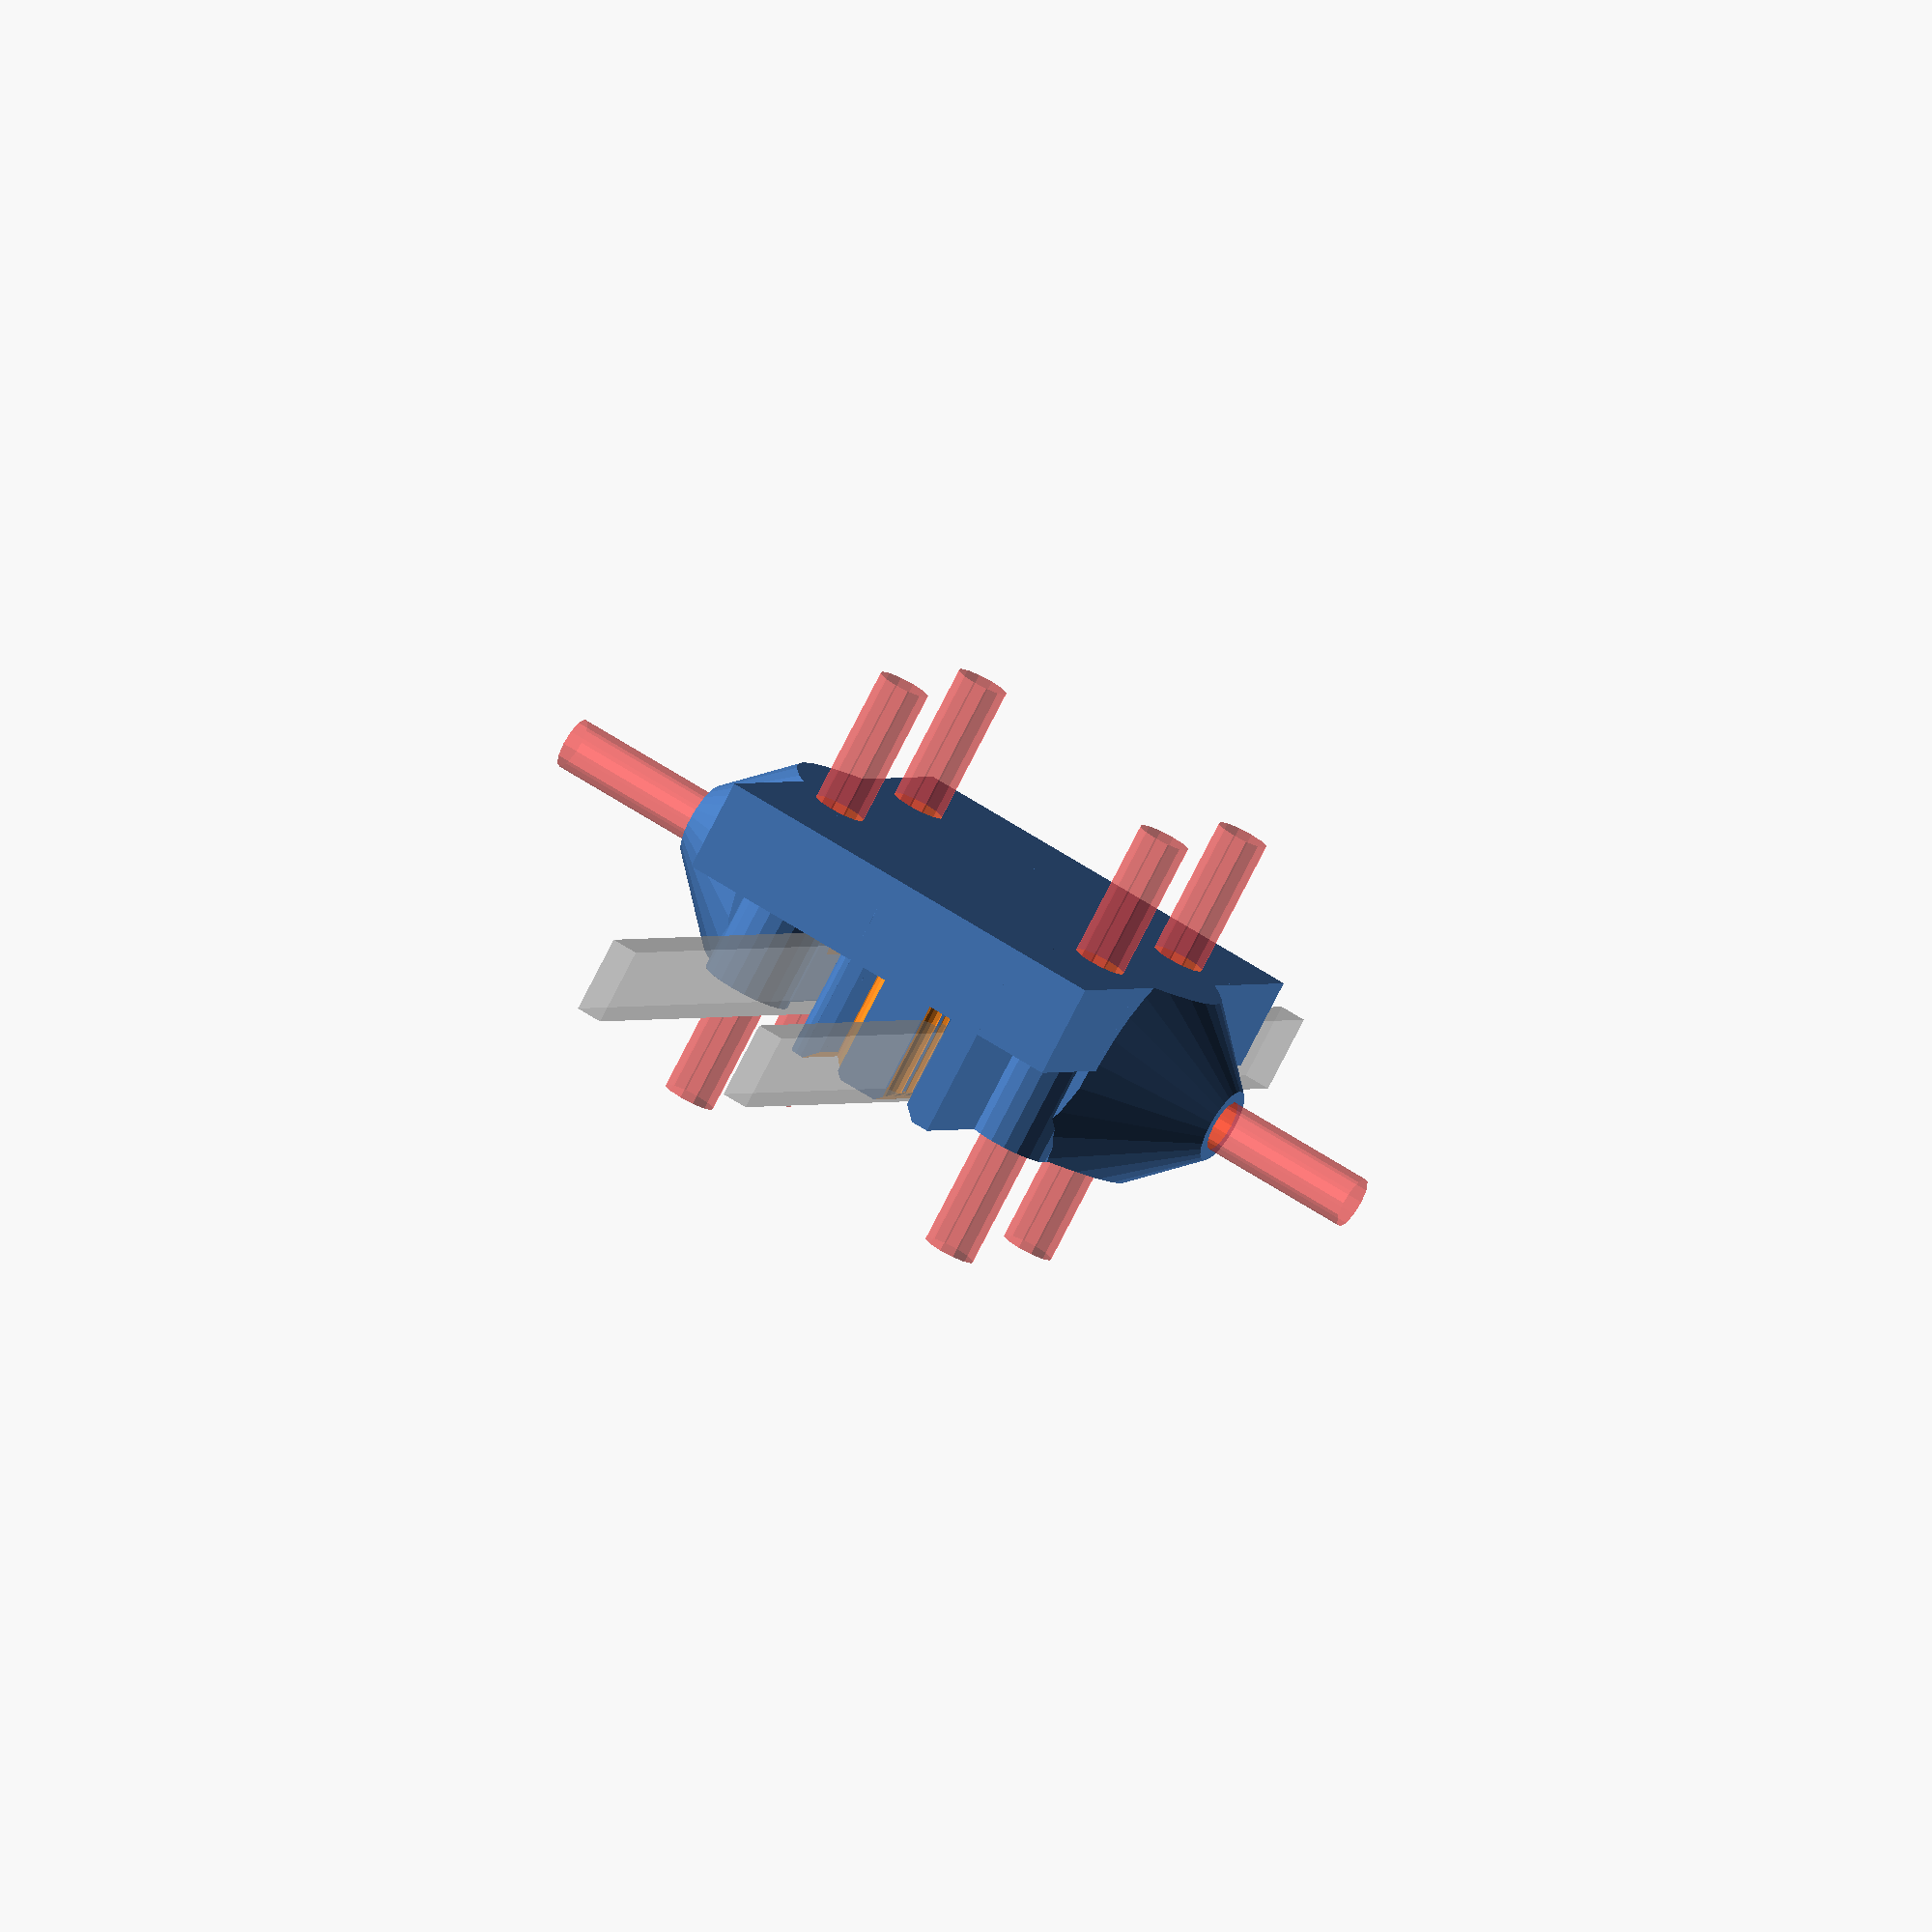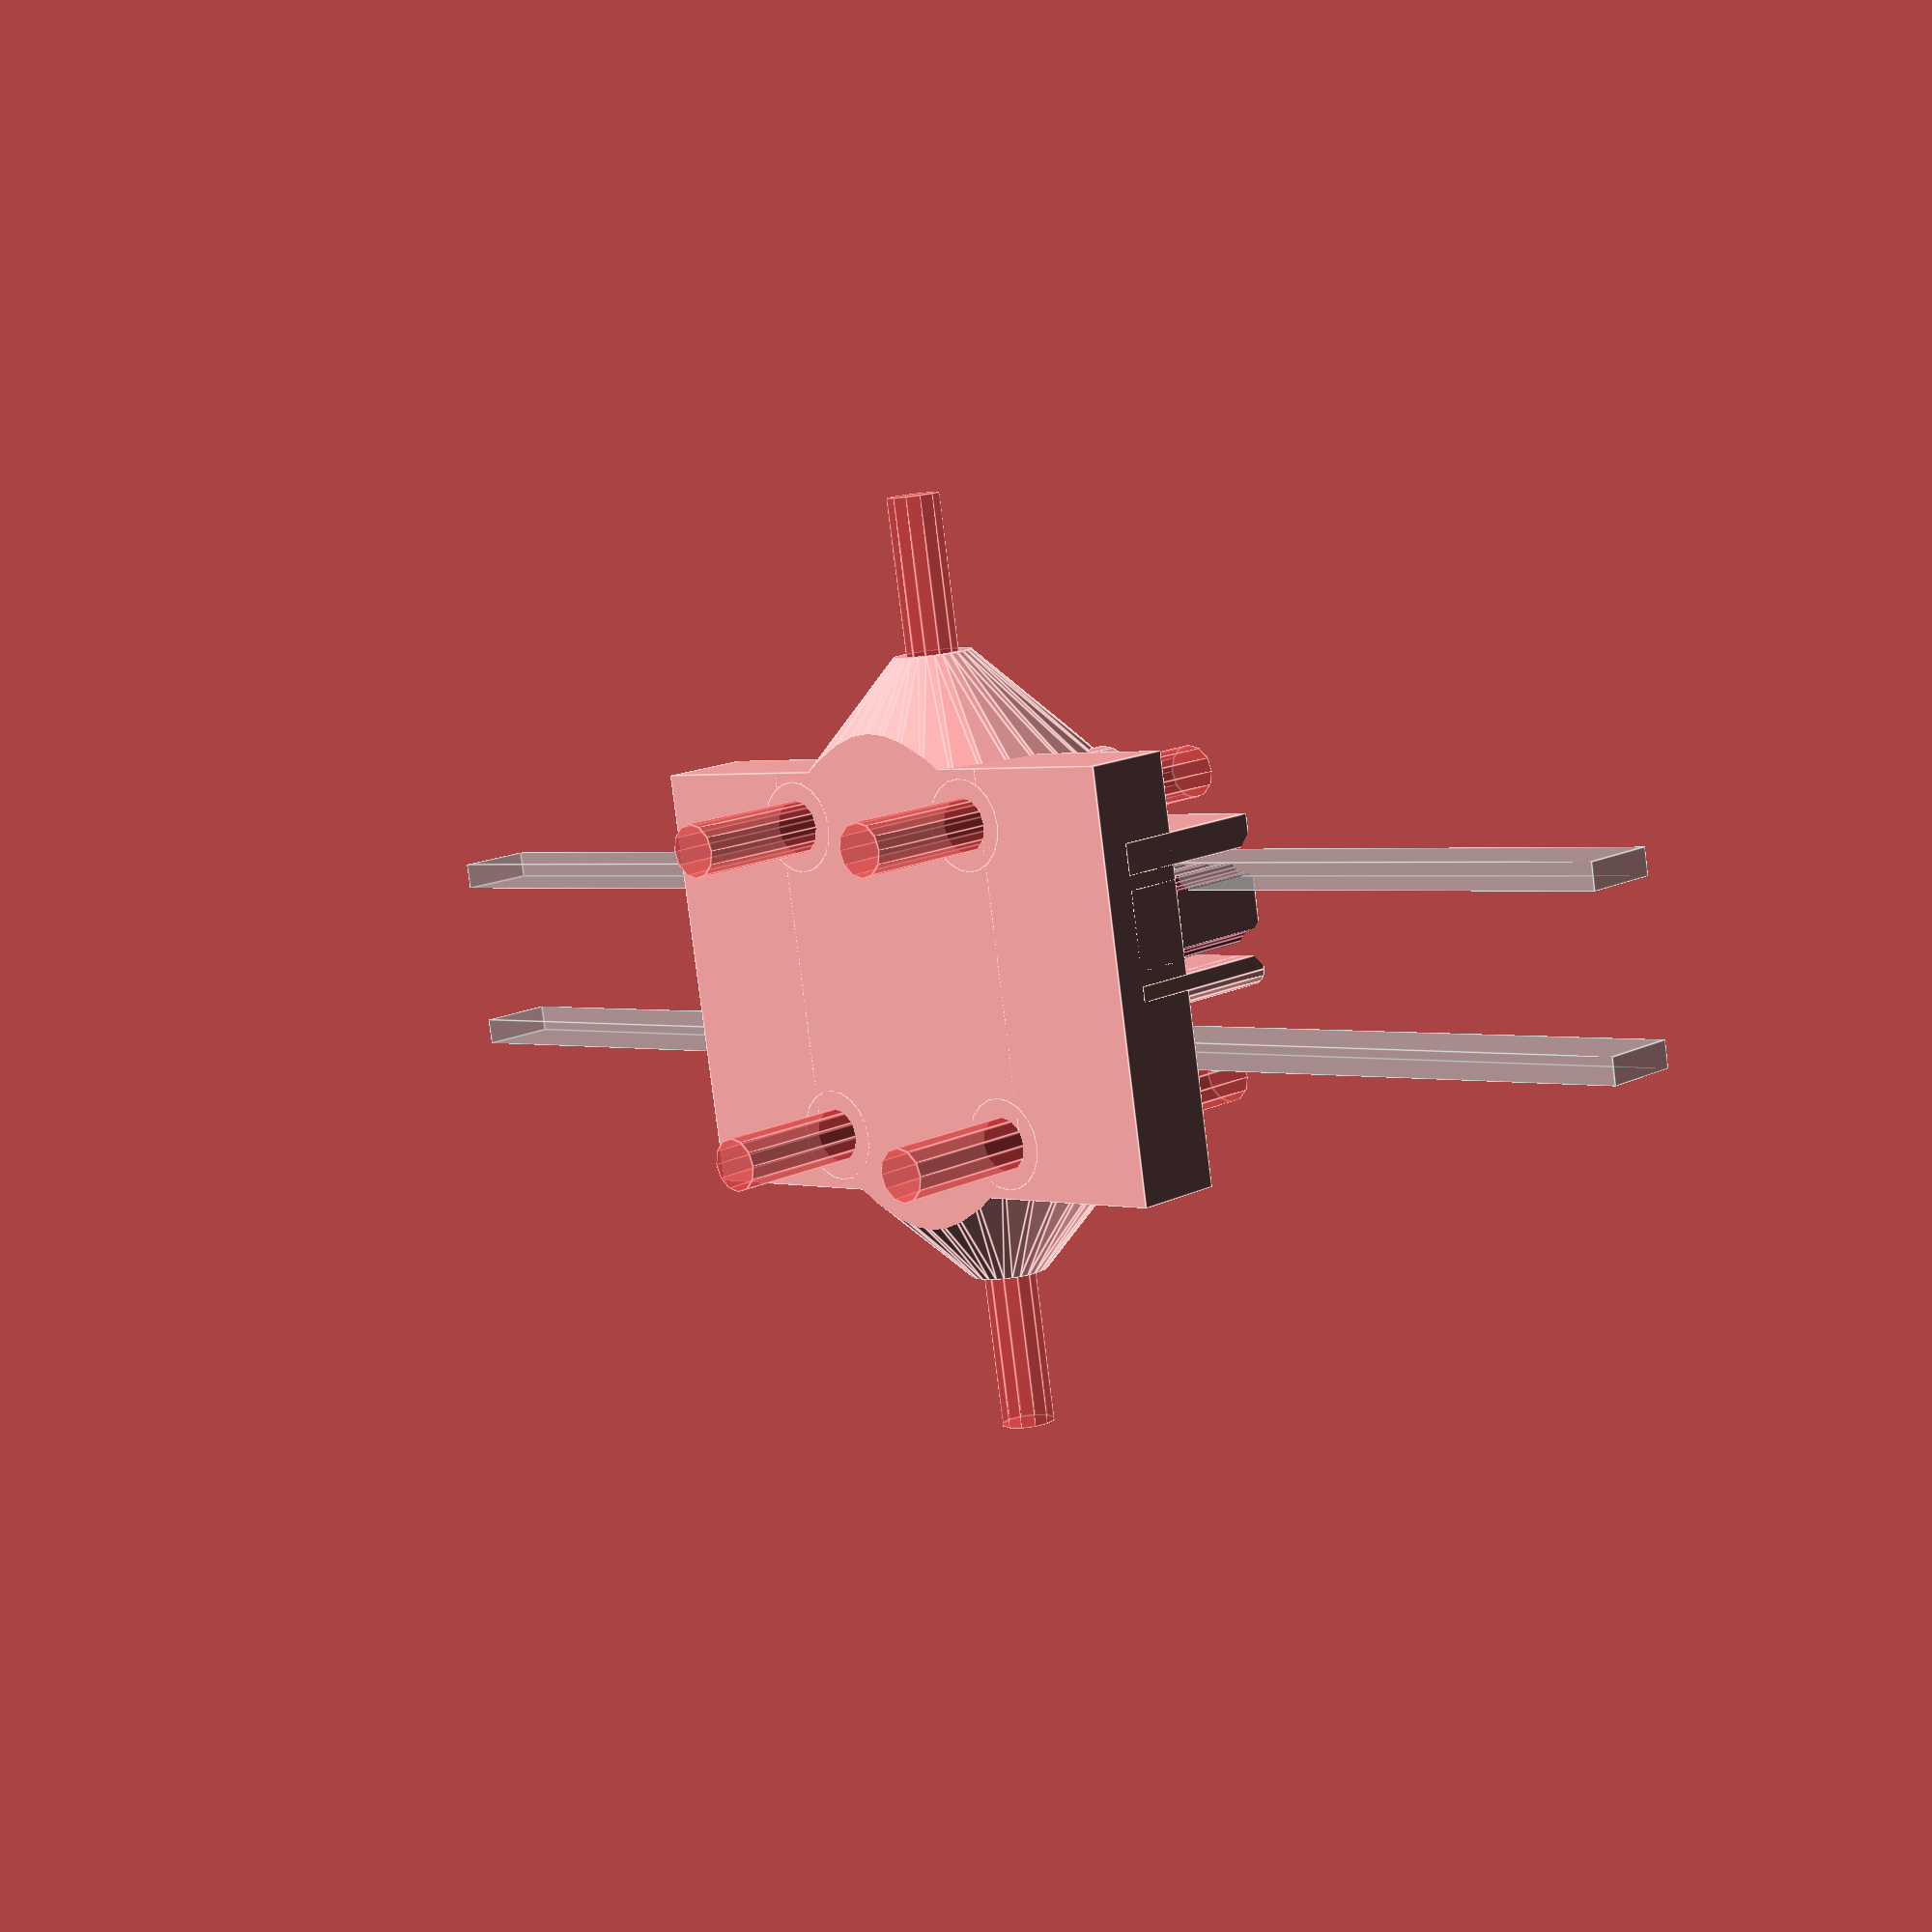
<openscad>
// Kossel Mini carriage for IGUS DryLin TWE-04-12
// Licence: CC BY-SA 3.0, http://creativecommons.org/licenses/by-sa/3.0/
// Author: Dominik Scholz <schlotzz@schlotzz.com> and contributors
// Based upon: https://github.com/jcrocholl/kossel/blob/master/carriage.scad by jcrocholl
// visit: http://www.schlotzz.com


// Increase this if your slicer or printer make holes too tight.
extra_radius = 0.1;

// OD = outside diameter, corner to corner.
m3_nut_od = 6.1;
m3_nut_radius = m3_nut_od/2 + 0.2 + extra_radius;
m3_washer_radius = 3.5 + extra_radius;

// Major diameter of metric 3mm thread.
m3_major = 2.85;
m3_radius = m3_major/2 + extra_radius;
m3_wide_radius = m3_major/2 + extra_radius + 0.2;



separation = 40;
thickness = 6;

horn_thickness = 13;
horn_x = 8;

belt_width = 5;
belt_x = 5.6;
belt_z = 7;



module carriage()
{

	clearance = 0.125;

	// timing belt, up and down
	for (x = [-belt_x, belt_x])
		translate([x, 0, belt_z + belt_width / 2])
			% cube([1.7, 100, belt_width], center = true);


	difference()
	{

	    union()
		{
			// main body
			translate([0, 0, thickness / 2])
				cube([27, 38, thickness], center = true);

			// ball joint mount horns
			translate([0, -16, 0])
				for (x = [-1, 1])
				{
					scale([x, 1, 1])
					{
						intersection()
						{
							translate([0, 16, horn_thickness / 2])
								cube([separation, 18, horn_thickness], center = true);
							translate([horn_x, 16, horn_thickness / 2])
								rotate([0, 90, 0])
									cylinder(r1 = 14, r2 = 2.5, h = separation / 2 - horn_x);
						}
					}
				}

			// screws for linear slider inforcement
			for (x = [-10, 10])
			{
				for (y = [-7.5, 7.5])
				{
					translate([x, y, horn_thickness / 2])
						cylinder(r = m3_wide_radius + 1.2, h = horn_thickness, center = true, $fn = 20);
				}
			}

			// belt clamps for GT2
			difference()
			{
				union()
				{
					for (y = [-12, 12])
					{
						union()
						{
							translate([-0.5 - clearance * 2, y, horn_thickness / 2 + 1])
								cube([1, 14, horn_thickness - 2], center = true);
							translate([-1 - clearance * 2, y, horn_thickness / 2 + 1])
								cube([2, 12, horn_thickness - 2], center = true);
							for (n = [-6, 6])
								translate([-1 - clearance * 2, y + n, horn_thickness / 2 + 1])
									cylinder(r = 1, h = horn_thickness - 2, center = true, $fn = 16);

							translate([3.25 - clearance, y, horn_thickness / 2 + 1])
								cube([5, 14, horn_thickness - 2], center = true);

							translate([7.5, y, horn_thickness / 2 + 1])
								cube([2, 14, horn_thickness - 2], center = true);
						}
					}
				}

				// tooth cutout
				for (x = [1.125 - 0.300 - clearance, 5.375 + 0.30 - clearance])
				{
					for (y = [0 : 19])
					{
						translate([x, 19 - y * 2, 6 - 0.001])
							cylinder(r = 0.7, h = horn_thickness / 2 + 1, $fn = 16);
					}
				}

				// cutout for easier inserting of belt
				for (x = [0.5 - clearance, 6 - clearance])
					translate([x, 0, horn_thickness])
						rotate([0, 45, 0])
							cube([2 + clearance / 2, 50, 2 + clearance / 2], center = true);

				// avoid touching diagonal push rods (carbon tube)
				translate([20, -20, 12.5])
					rotate([35, 35, 30])
						cube([40, 40, 20], center = true);
			}

		}

		// screws for linear slider
		for (x = [-10, 10])
		{
			for (y = [-7.5, 7.5])
			{
				translate([x, y, thickness])
					# cylinder(r = m3_wide_radius, h = 30, center = true, $fn = 12);
			}
		}

		// screws for ball joints
		translate([0, 0, horn_thickness / 2])
			rotate([0, 90, 0])
				# cylinder(r = m3_wide_radius, h = 60, center = true, $fn = 12);

		// lock nuts for ball joints
		for (x = [-1, 1])
		{
			scale([x, 1, 1])
			{
				intersection()
				{
					translate([horn_x, 0, horn_thickness / 2])
						rotate([90, 0, -90])
							cylinder(r1 = m3_nut_radius, r2 = m3_nut_radius + 0.5, h = 8, center = true, $fn = 6);
				}
			}
		}


	}

}

carriage();

</openscad>
<views>
elev=258.9 azim=338.1 roll=27.1 proj=o view=solid
elev=344.9 azim=279.9 roll=224.3 proj=p view=edges
</views>
